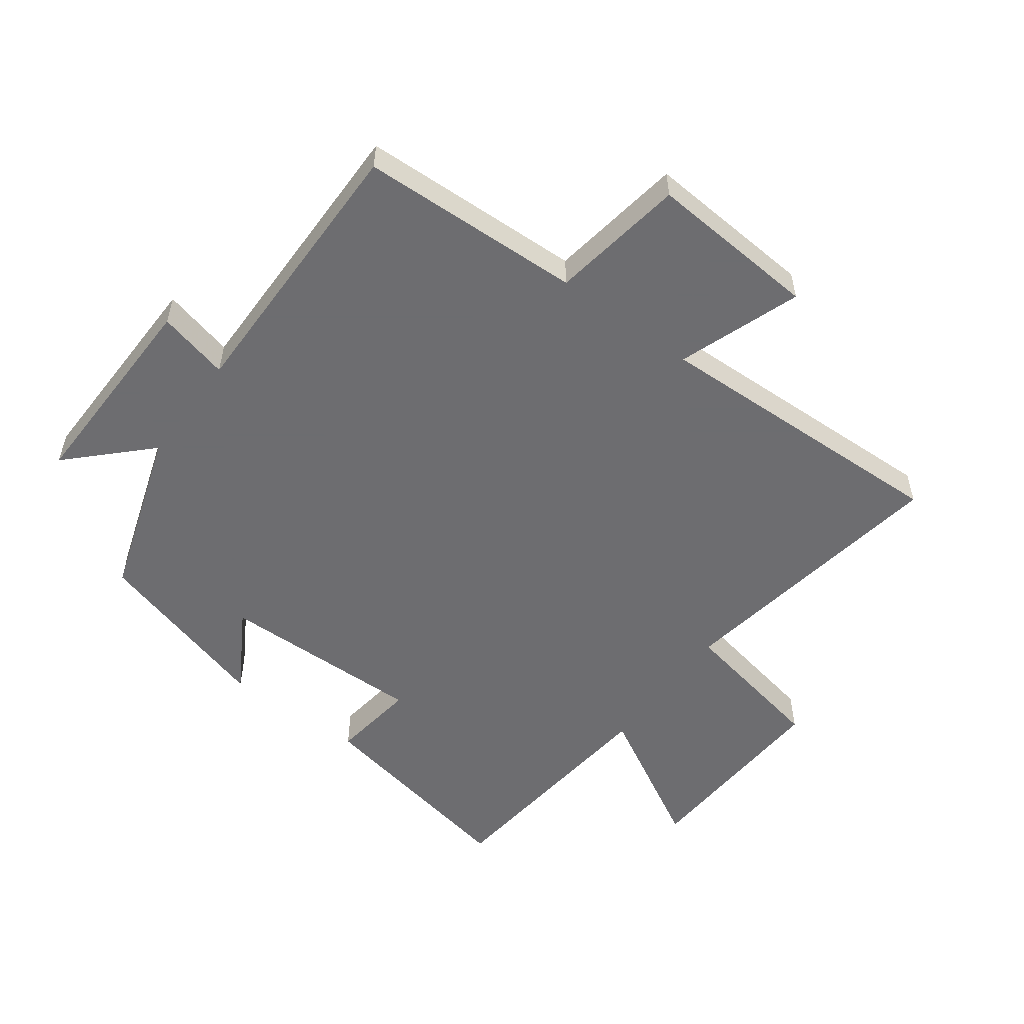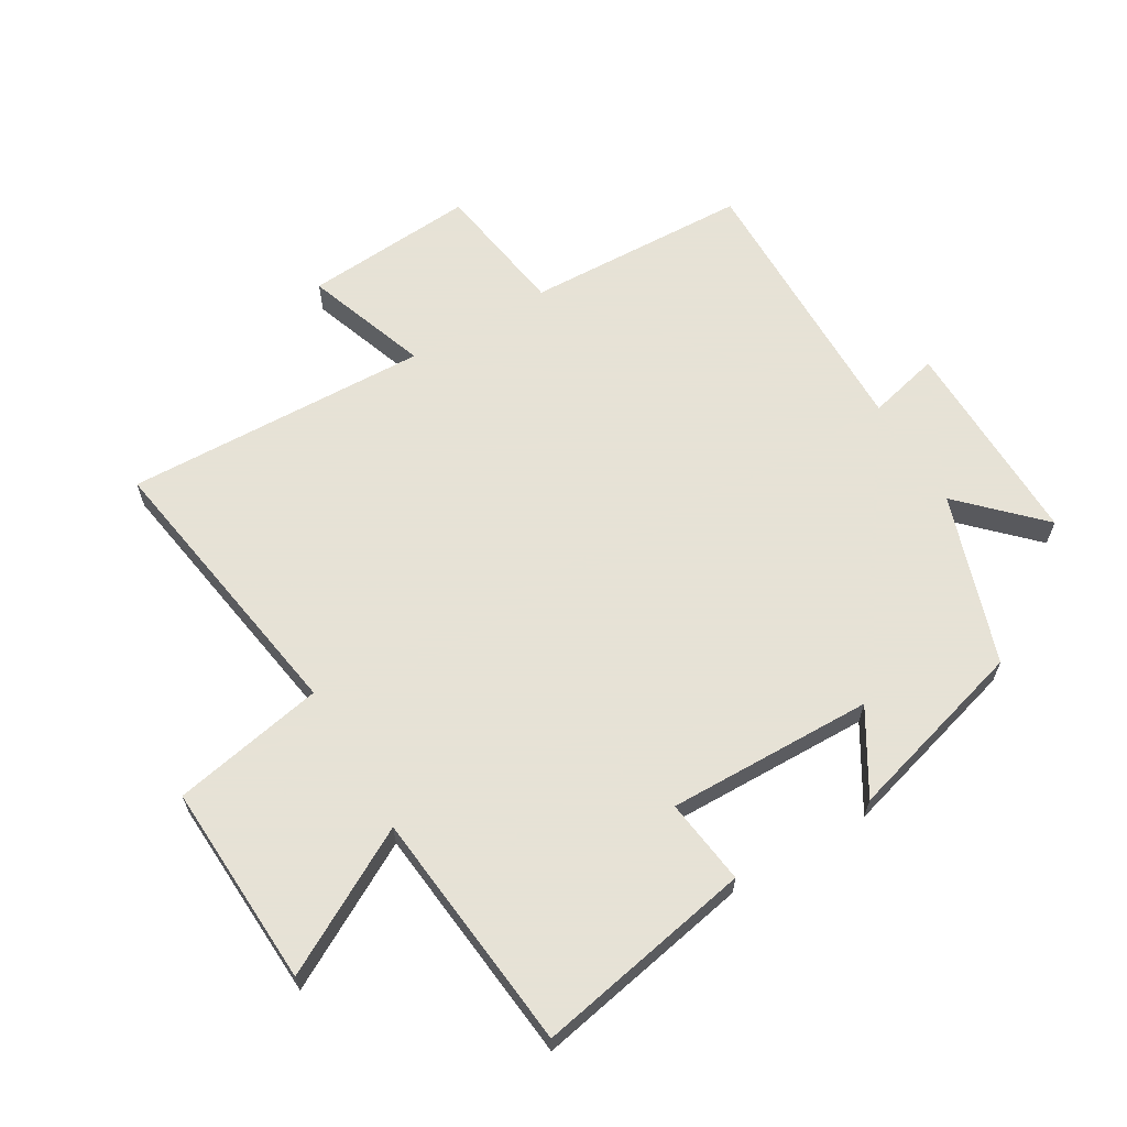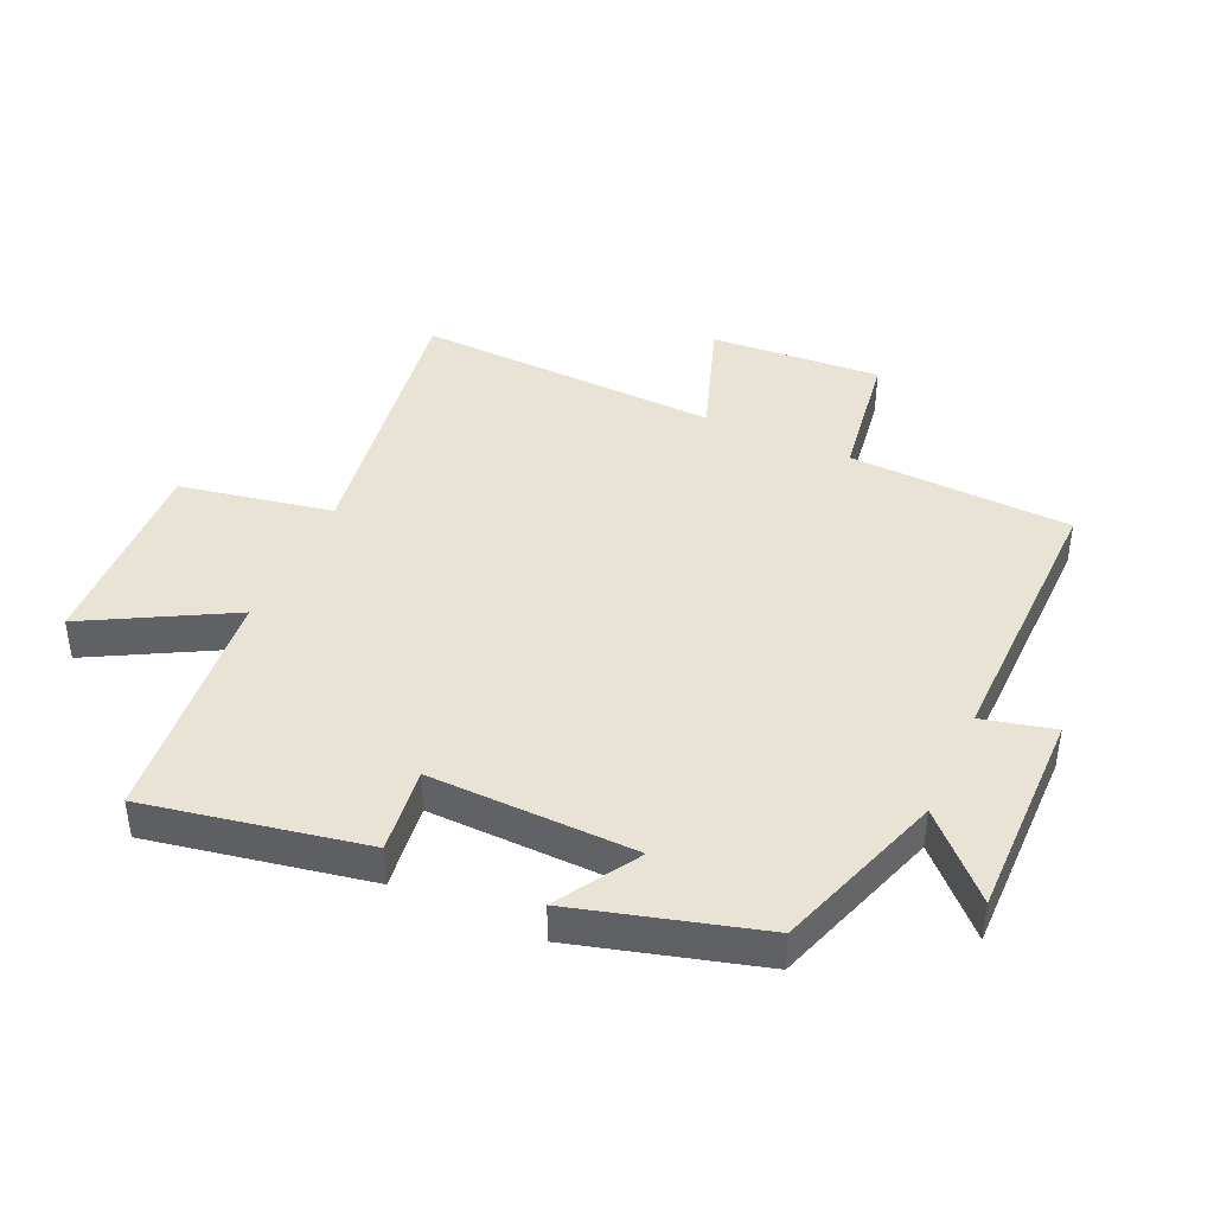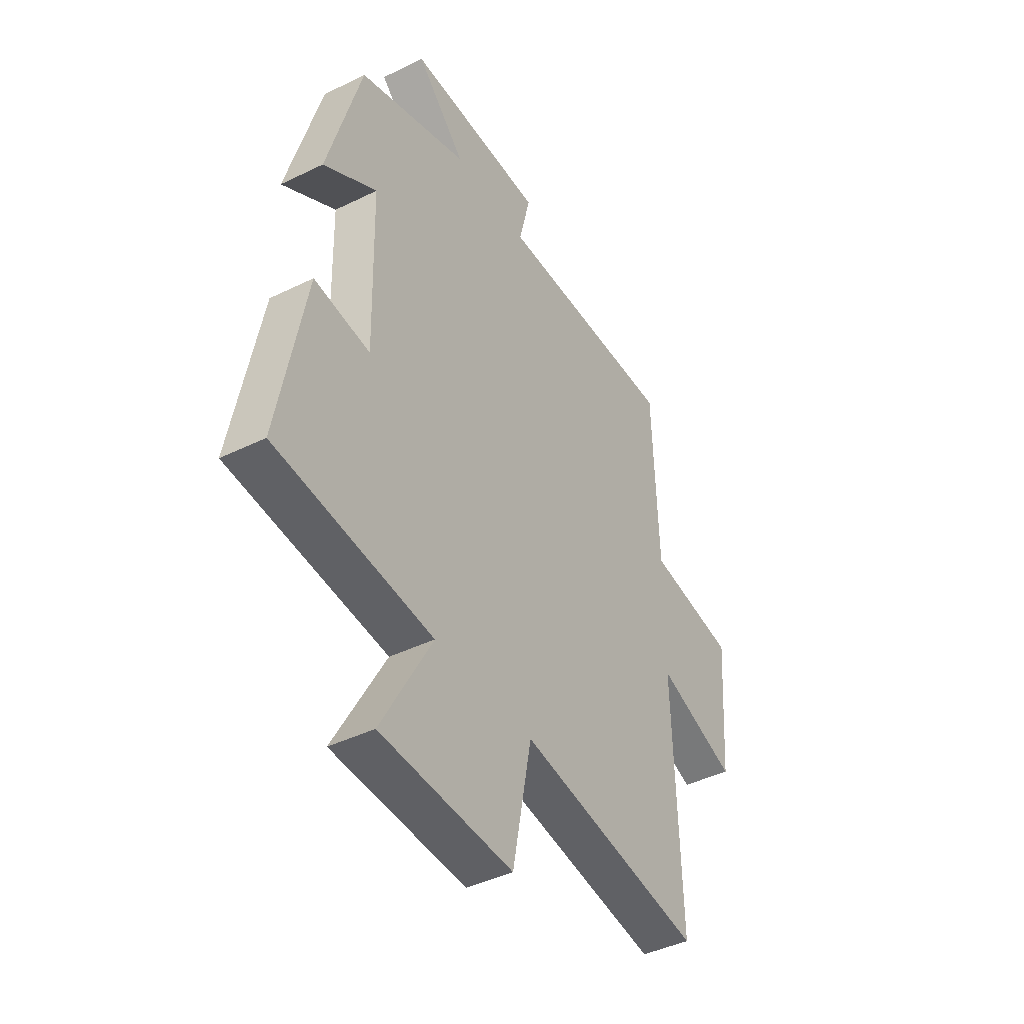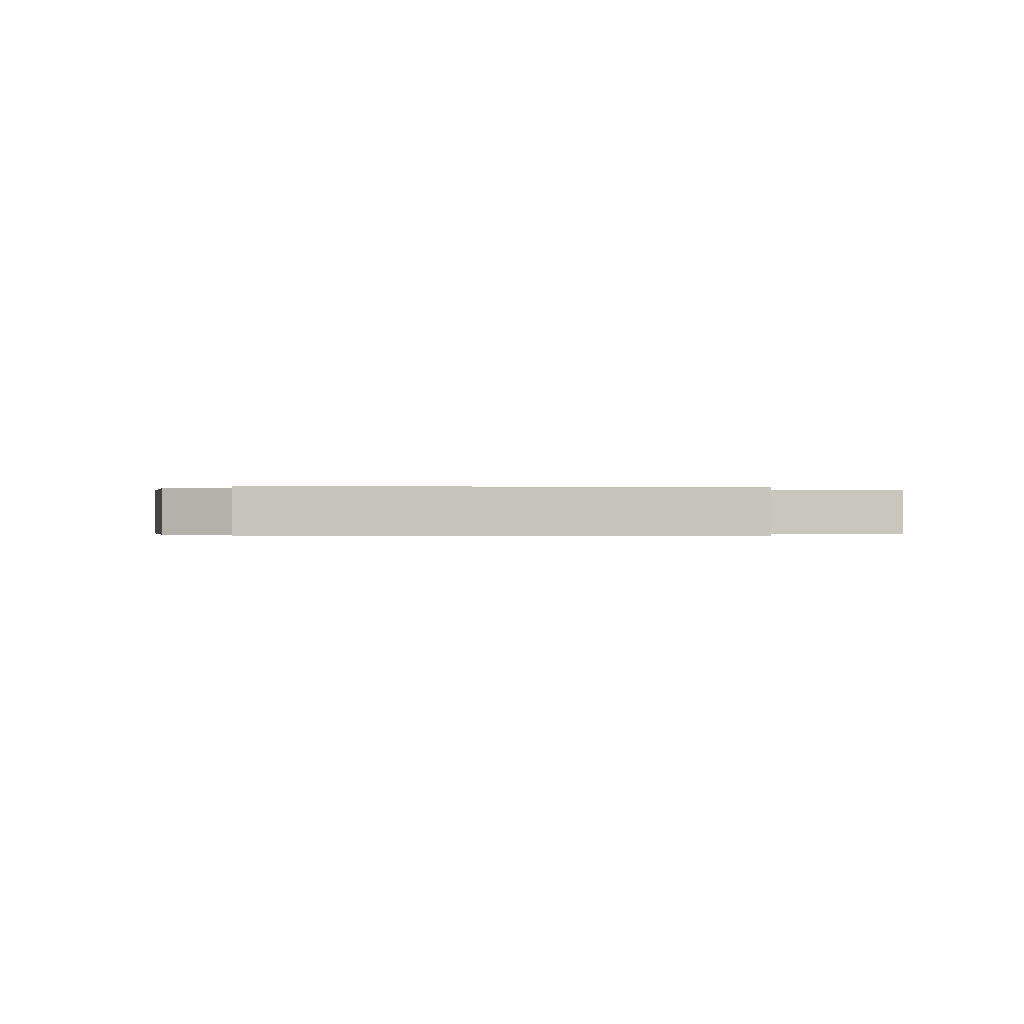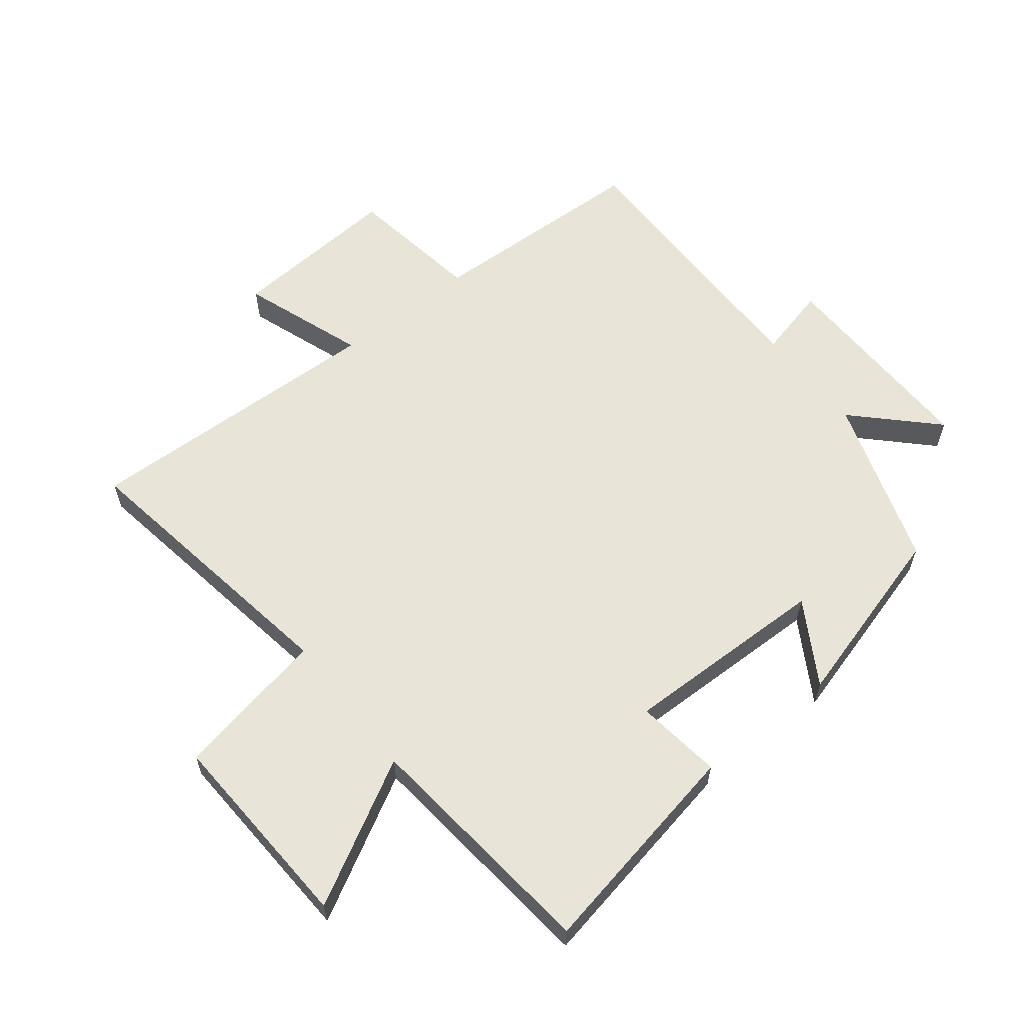
<metadata>
{"format":"obj","ext":"obj","renderer":"f3d","projection":"perspective","resolution":1024,"background":"white","views":[{"elev":-54.1,"azim":53.5,"up":"+Y"},{"elev":63.8,"azim":-120.6,"up":"+Y"},{"elev":42.0,"azim":-65.4,"up":"+Y"},{"elev":-42.3,"azim":-59.6,"up":"+Z"},{"elev":-0.1,"azim":4.3,"up":"+Y"},{"elev":60.4,"azim":-128.2,"up":"+Y"}]}
</metadata>
<code>
v 0.516 0.07 -0.572
v 0.064 0.07 -0.5
v 0.017 0.07 -0.742
v -0.307 0.07 -0.726
v -0.182 0.07 -0.5
v -0.567 0.07 -0.46
v -0.5 0.07 -0.113
v -0.363 0.07 -0.131
v -0.369 0.07 0.197
v -0.5 0.07 0.119
v -0.417 0.07 0.411
v -0.147 0.07 0.5
v -0.267 0.07 0.62
v 0.069 0.07 0.614
v 0.041 0.07 0.5
v 0.487 0.07 0.504
v 0.5 0.07 0.149
v 0.715 0.07 0.116
v 0.695 0.07 -0.156
v 0.5 0.07 -0.087
v 0.516 0 -0.572
v 0.064 0 -0.5
v 0.017 0 -0.742
v -0.307 0 -0.726
v -0.182 0 -0.5
v -0.567 0 -0.46
v -0.5 0 -0.113
v -0.363 0 -0.131
v -0.369 0 0.197
v -0.5 0 0.119
v -0.417 0 0.411
v -0.147 0 0.5
v -0.267 0 0.62
v 0.069 0 0.614
v 0.041 0 0.5
v 0.487 0 0.504
v 0.5 0 0.149
v 0.715 0 0.116
v 0.695 0 -0.156
v 0.5 0 -0.087
f 17 18 19 20
f 15 16 17 20
f 15 20 1 2
f 12 13 14 15
f 11 12 15
f 10 11 15
f 9 10 15
f 15 2 3
f 9 15 3
f 8 9 3
f 5 6 7 8
f 5 8 3
f 3 4 5
f 40 39 38 37
f 40 37 36 35
f 22 21 40 35
f 35 34 33 32
f 35 32 31
f 35 31 30
f 35 30 29
f 23 22 35
f 23 35 29
f 23 29 28
f 28 27 26 25
f 23 28 25
f 25 24 23
f 1 21 22 2
f 2 22 23 3
f 3 23 24 4
f 4 24 25 5
f 5 25 26 6
f 6 26 27 7
f 7 27 28 8
f 8 28 29 9
f 9 29 30 10
f 10 30 31 11
f 11 31 32 12
f 12 32 33 13
f 13 33 34 14
f 14 34 35 15
f 15 35 36 16
f 16 36 37 17
f 17 37 38 18
f 18 38 39 19
f 19 39 40 20
f 20 40 21 1

</code>
